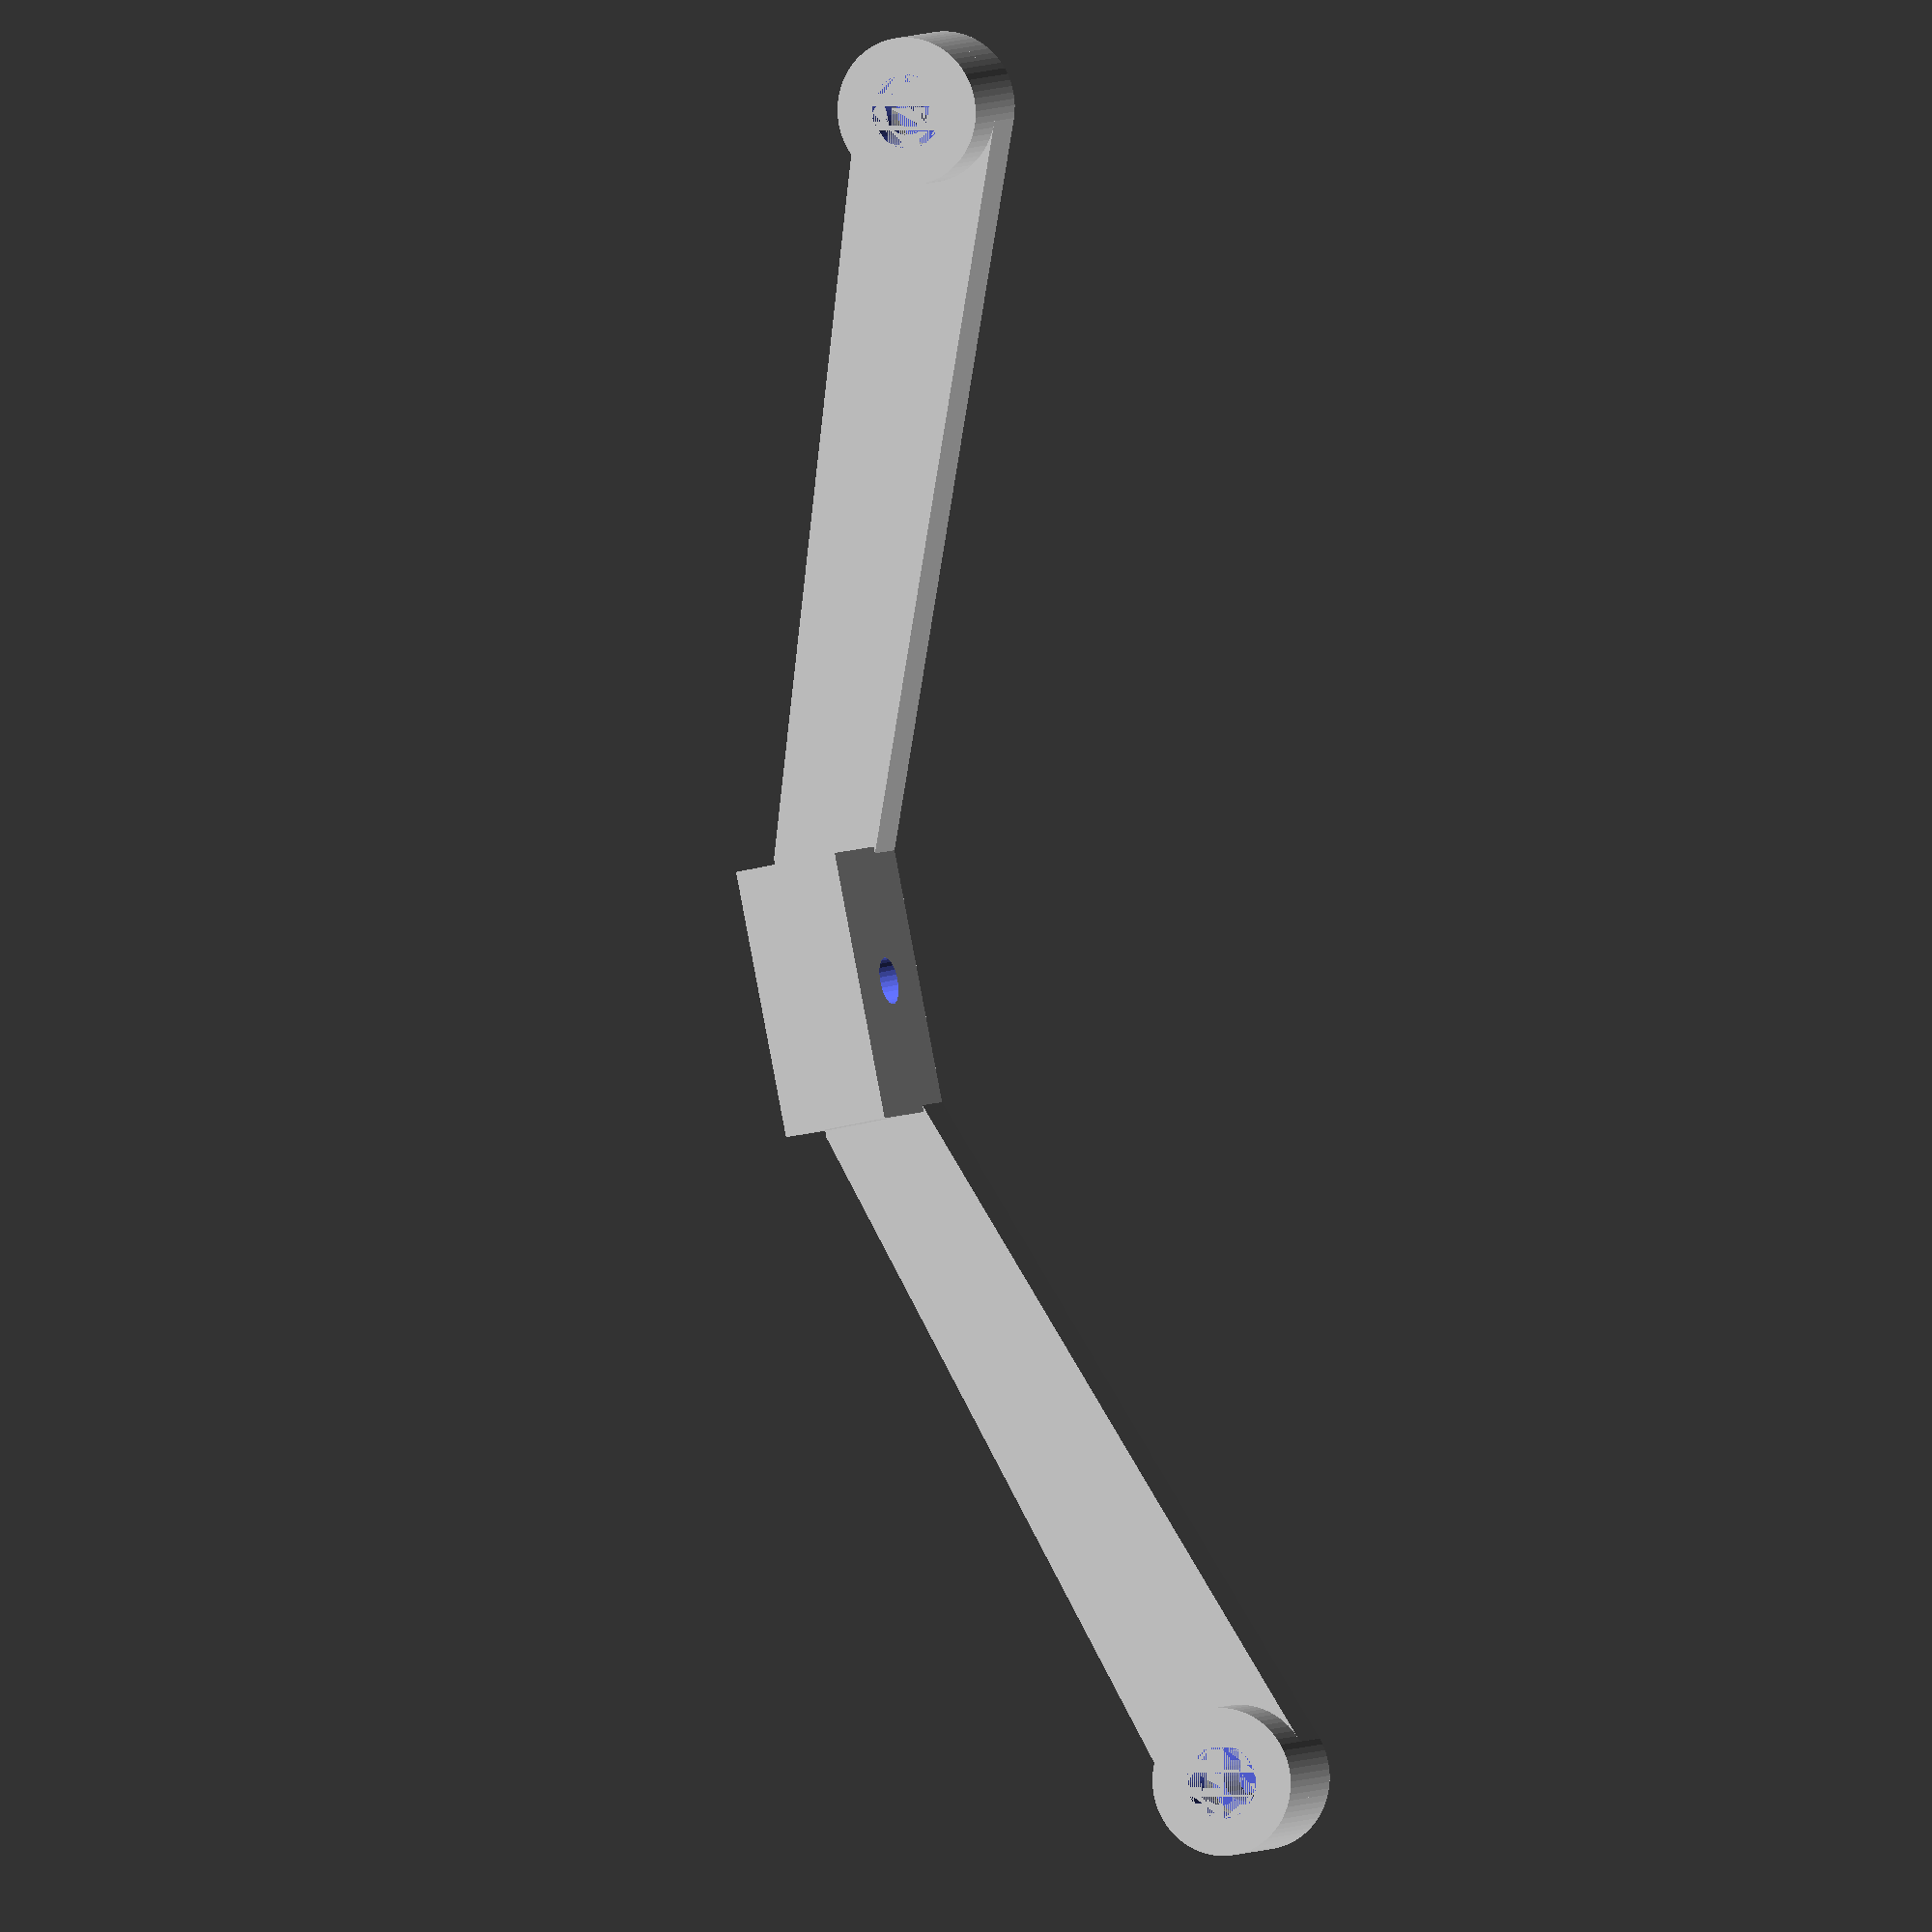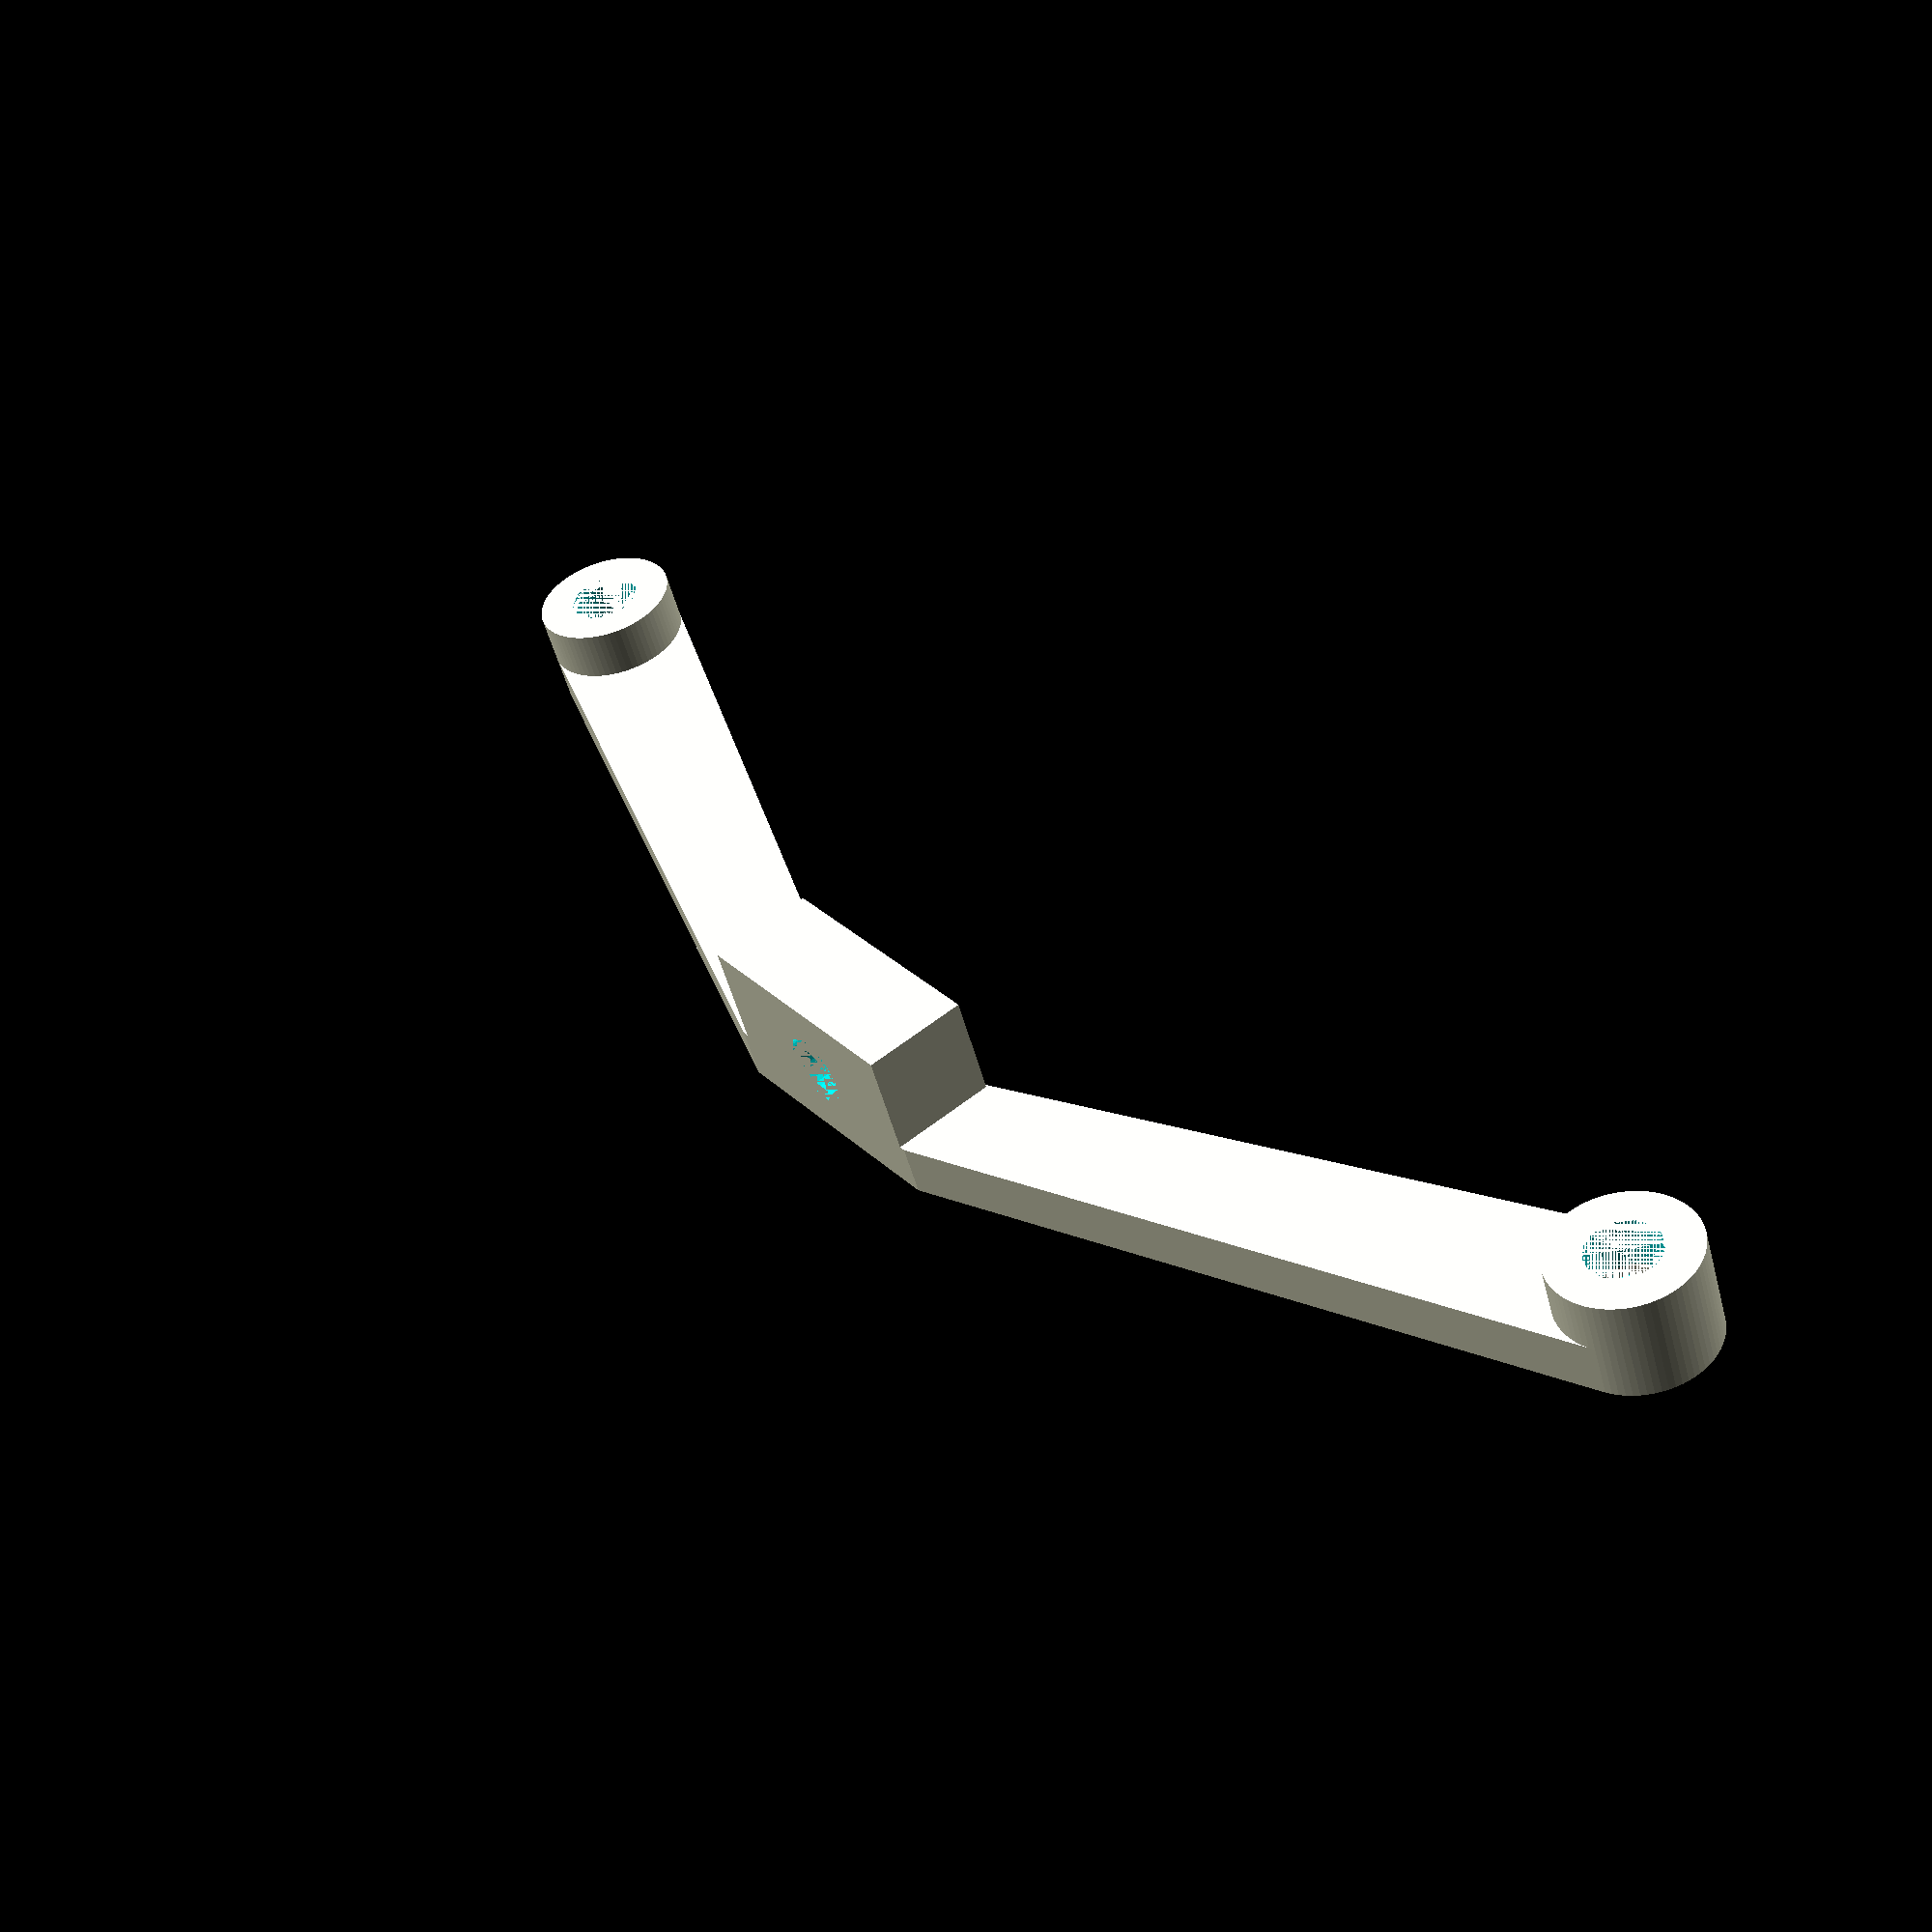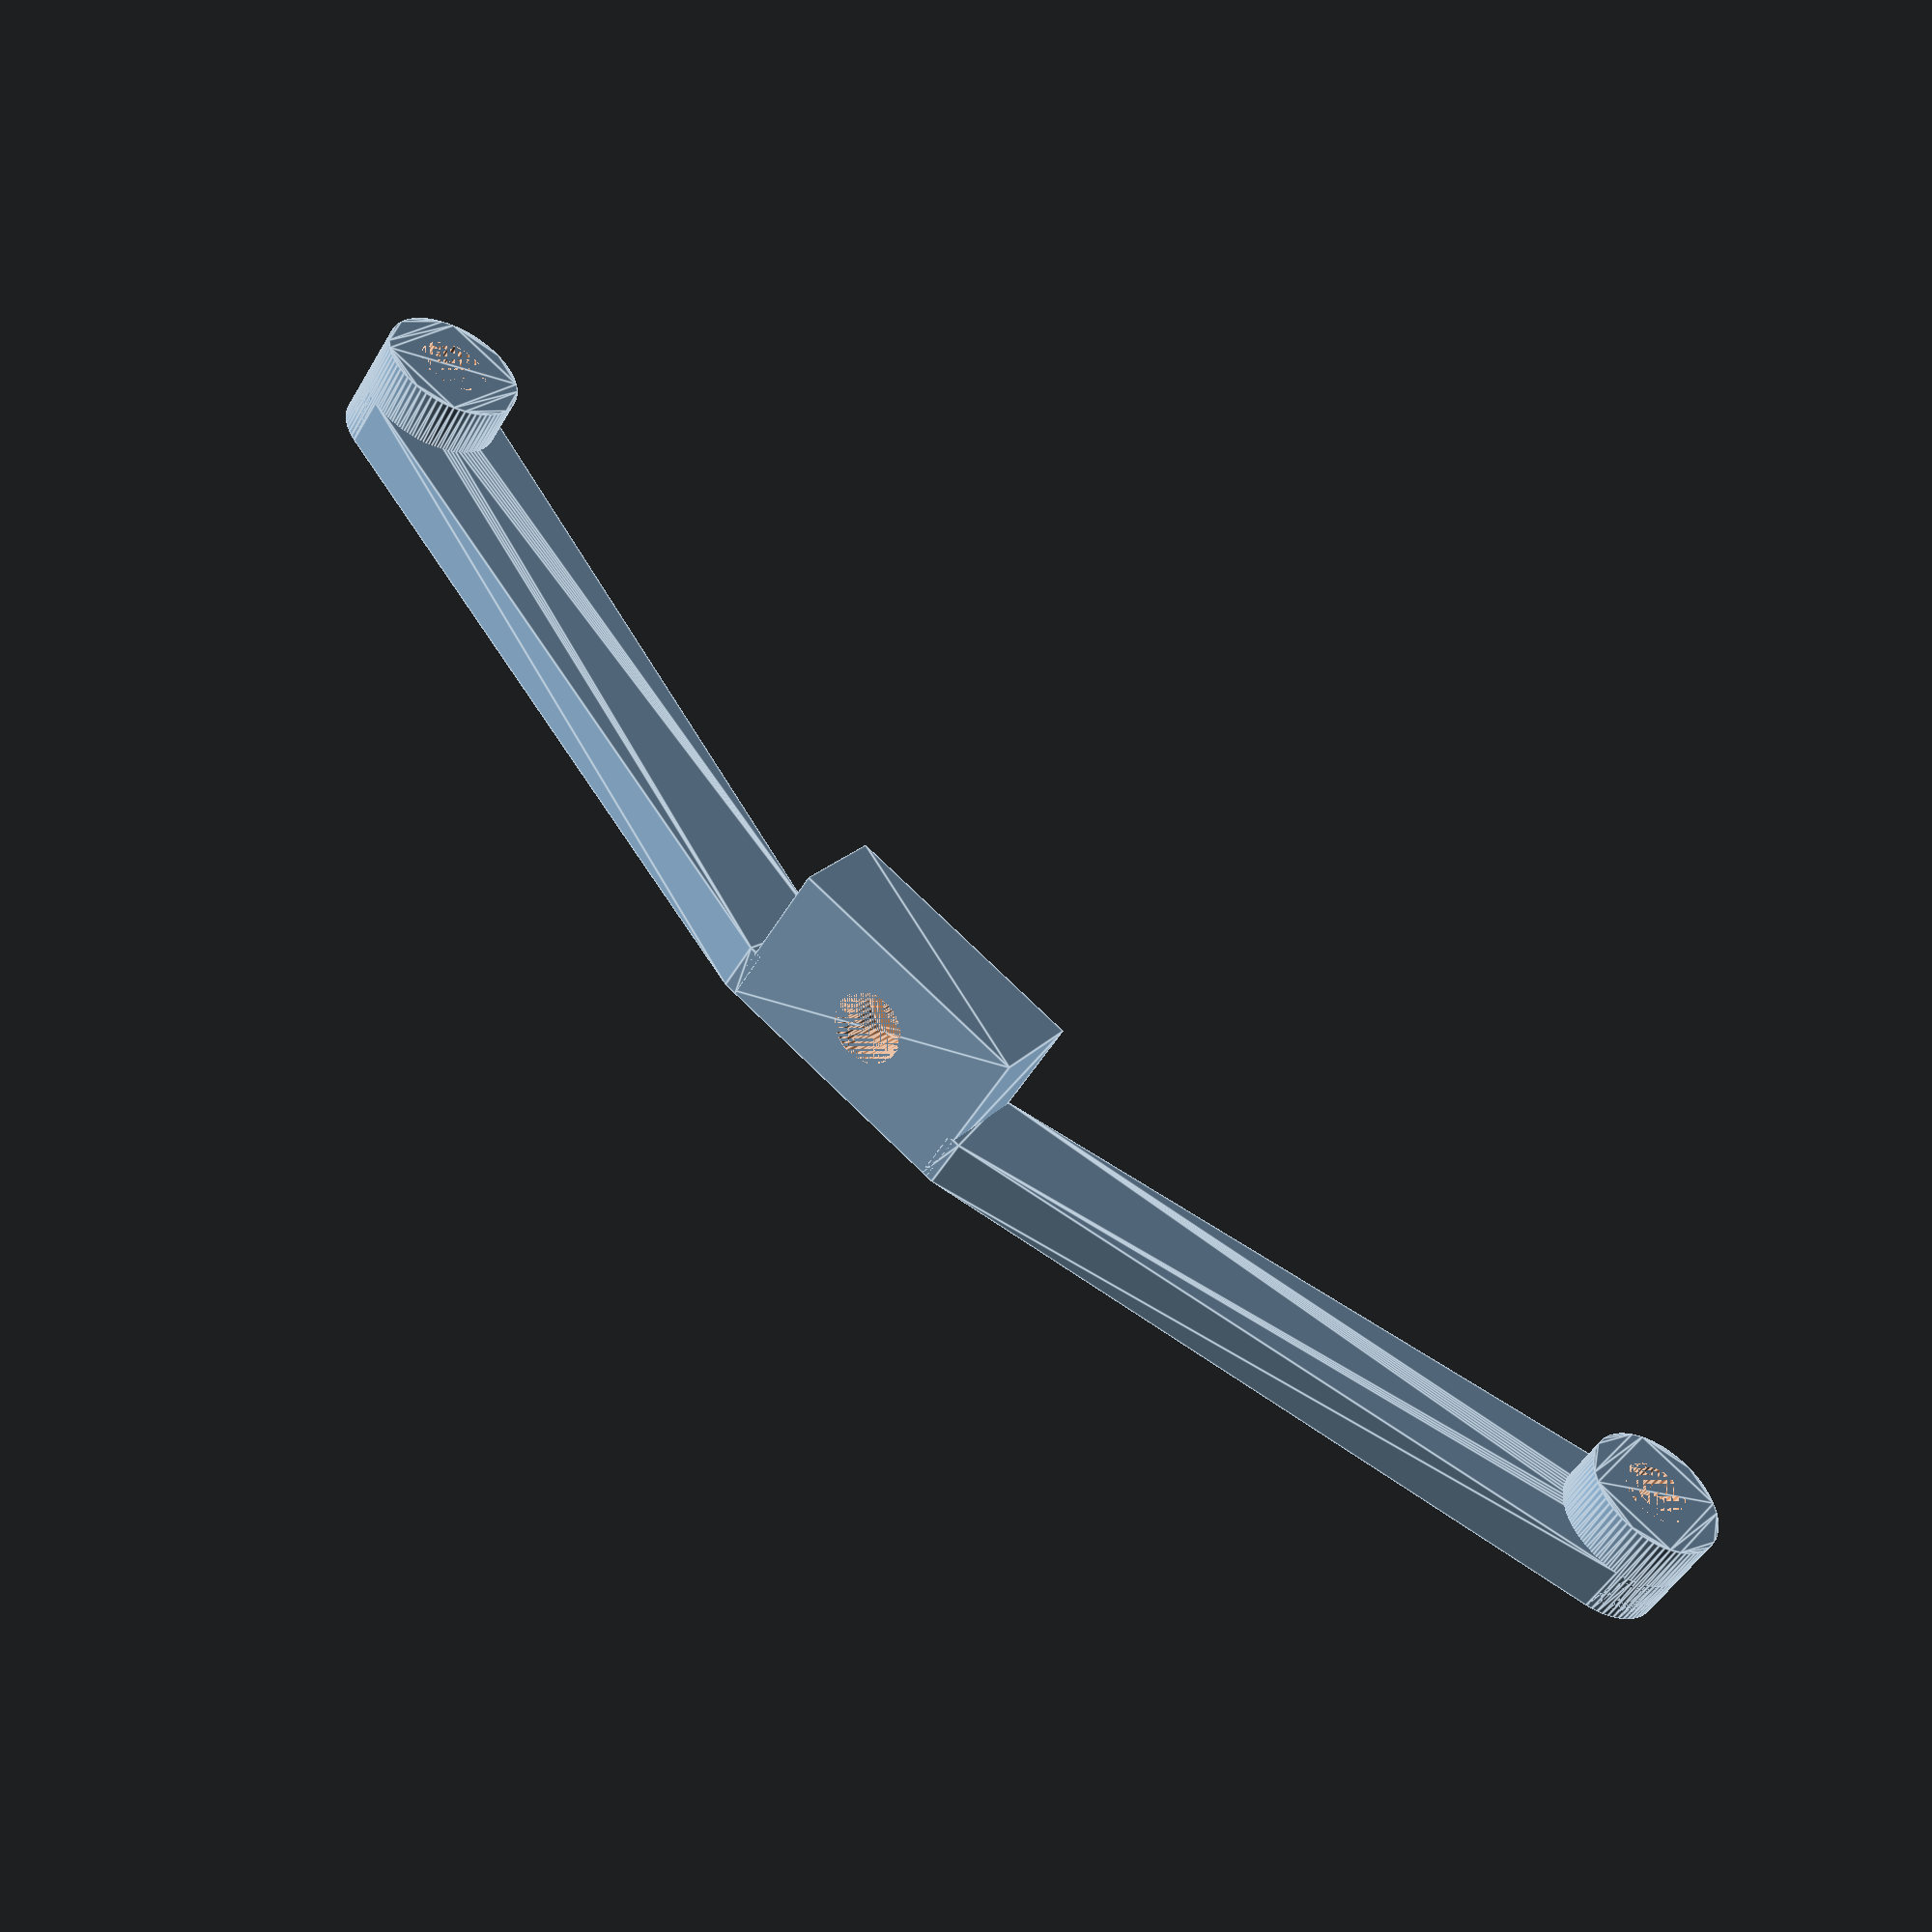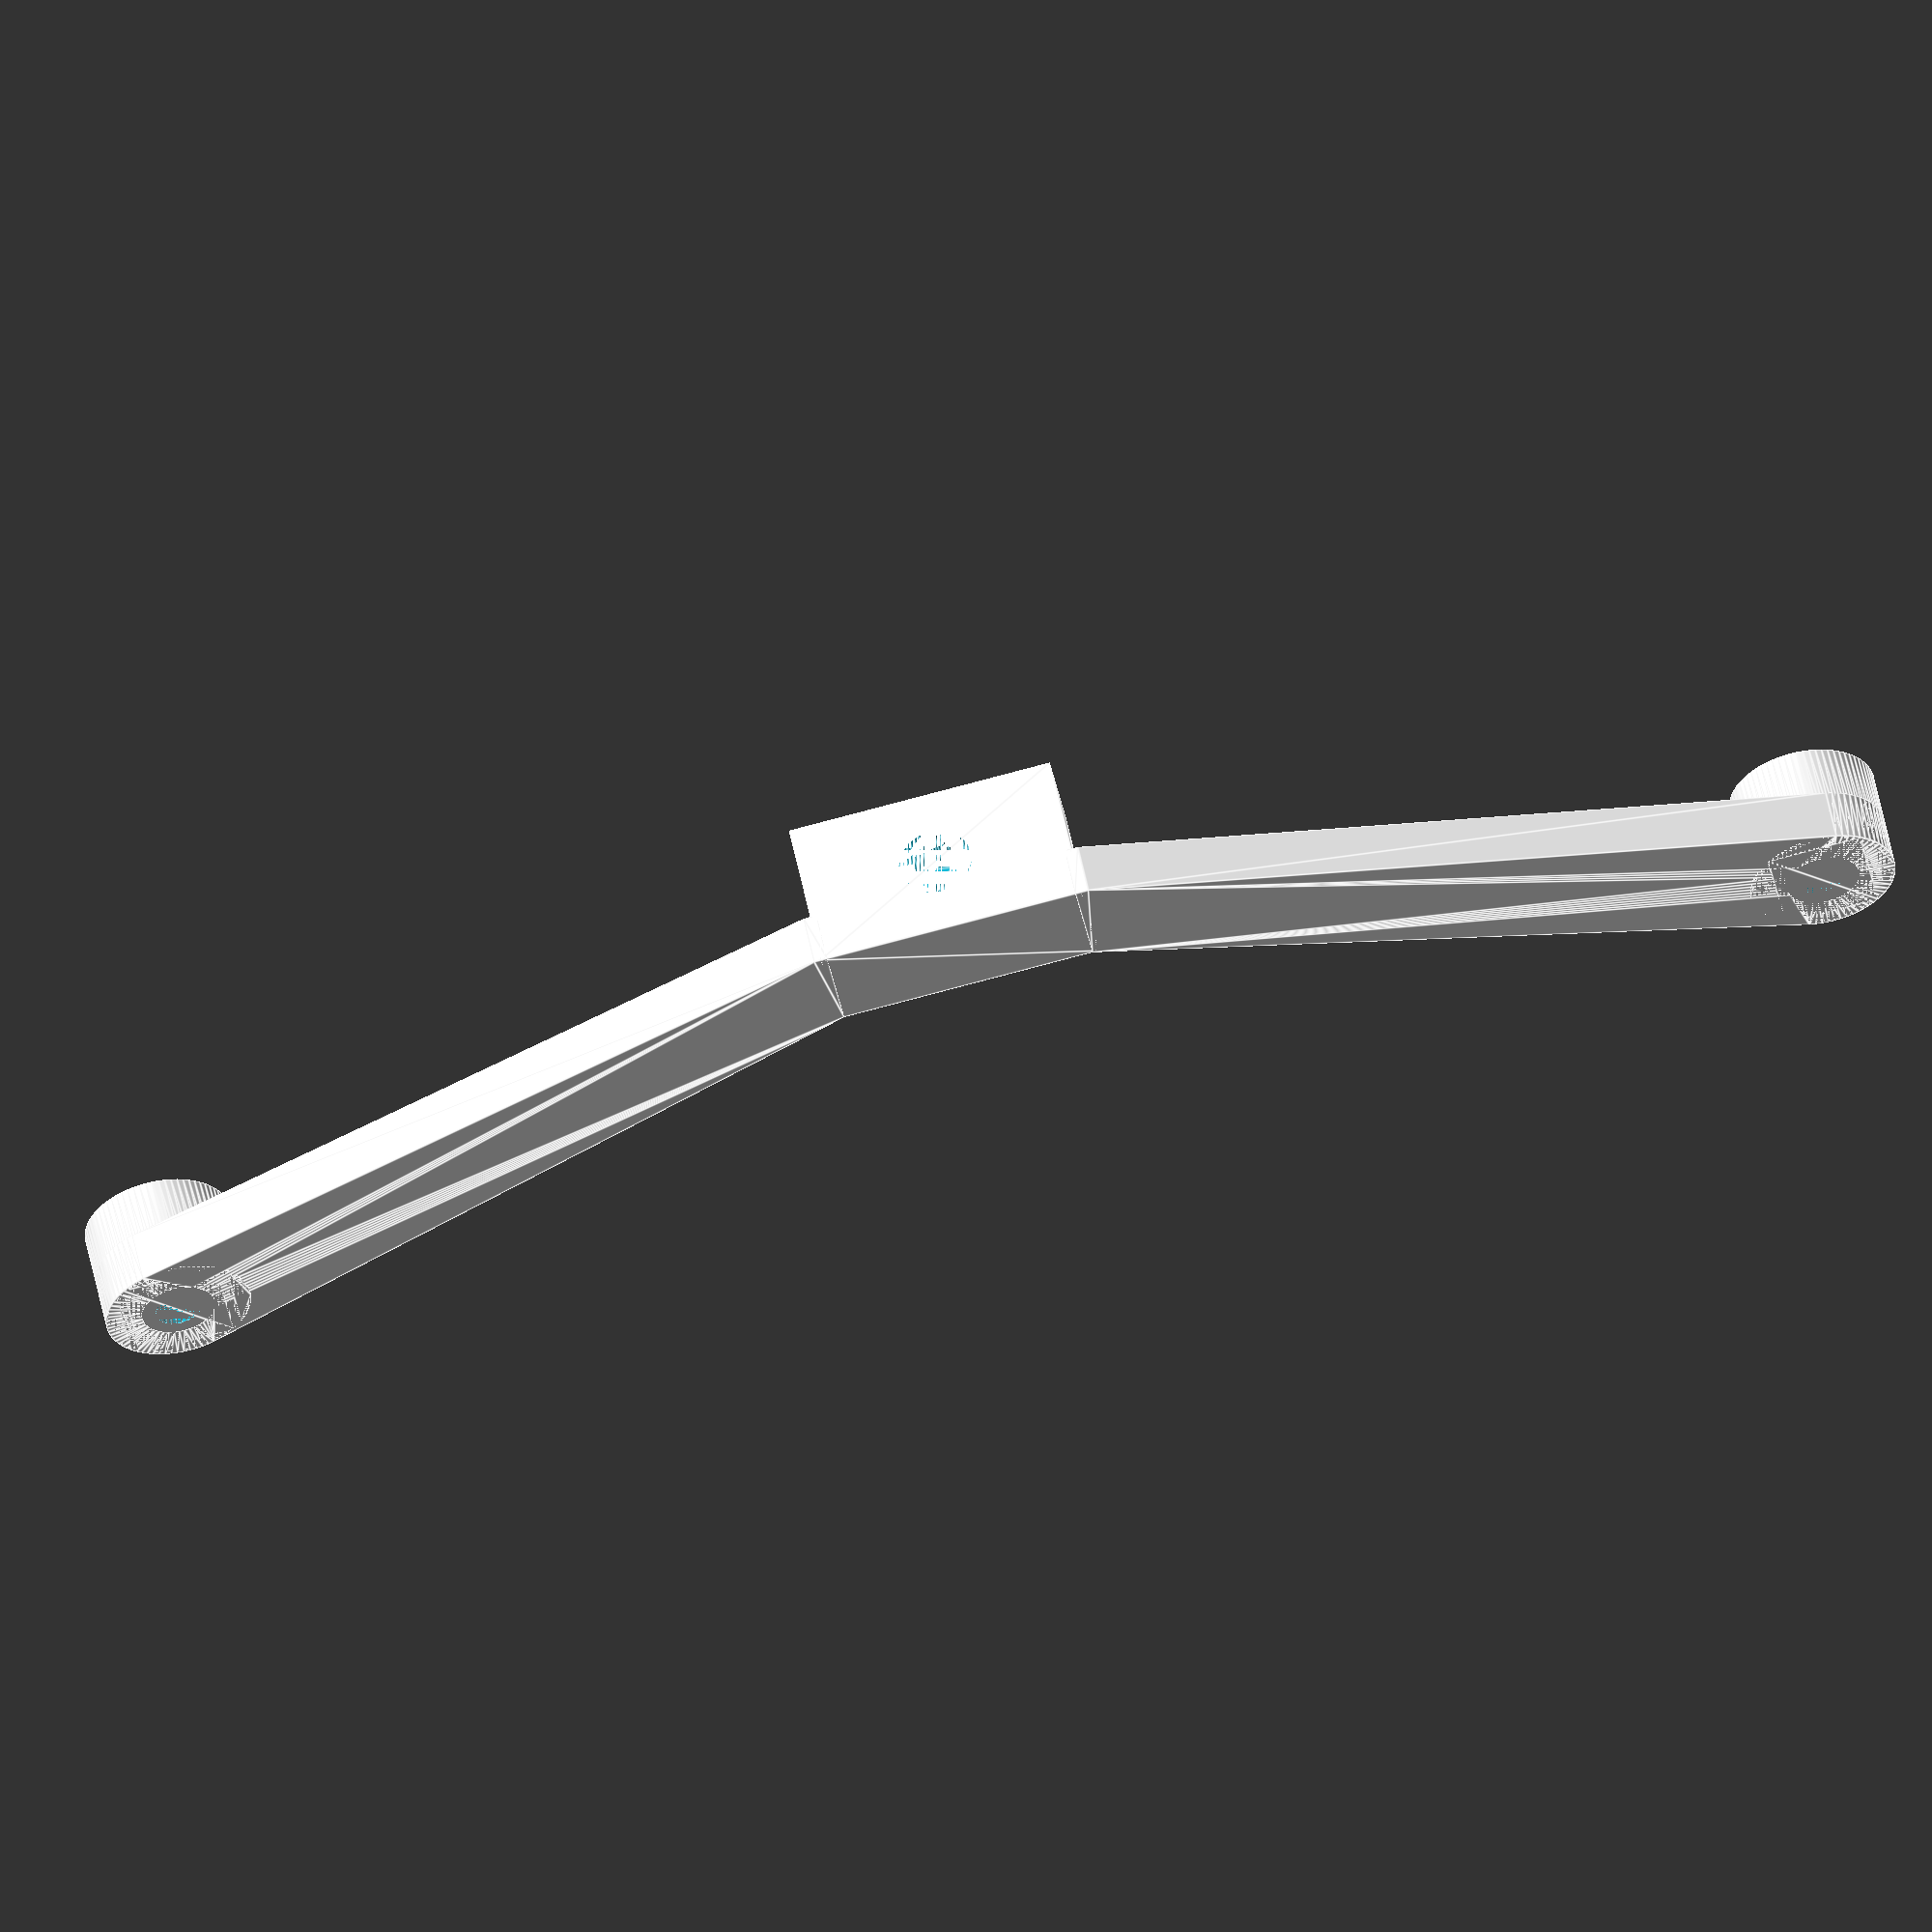
<openscad>
//$fn=60;
$fa=5;
$fs=.4;

insertDiameter = 5.5;
screwDiameter = 3.5;
armThickness = 4;
middleBodyHeight = 8;
baseToMountOffset = 15 + middleBodyHeight;

union(){
    middlebody();
    chasisMountSet();

    rotate([90,0,0]) union(){
        arm();
        mirror([1,0,0]) arm();
    }
}

module middlebody(){
    translate([0,-6,0])
    difference(){
        linear_extrude(height=middleBodyHeight) square([20,12],center=true);
        linear_extrude(height=5) circle(d=insertDiameter);
        linear_extrude(height=middleBodyHeight+1) circle(d=screwDiameter);
    }
}

module chasisMountSet(){
    translate([0,0,baseToMountOffset])
    union(){
        translate([-63,0,0]) chasismount();
        translate([63,0,0]) chasismount();
    }   
}

module chasismount(){
    translate([0,-4,0])
    rotate([-90,0,0])
    translate([0,0,-4])
    difference(){
        linear_extrude(height=8) circle(d=11);
        linear_extrude(height=5) circle(d=insertDiameter);
        linear_extrude(height=8) circle(d=screwDiameter);
    }
}

module arm(){
    linear_extrude(height=armThickness)
    difference(){
        hull(){
            translate([-10,middleBodyHeight/2]) square([1,middleBodyHeight],center=true);
            translate([-63,baseToMountOffset]) circle(d=11);
        }
        translate([-63,baseToMountOffset]) circle(d=insertDiameter);
    }
}



</openscad>
<views>
elev=25.7 azim=62.9 roll=294.0 proj=o view=solid
elev=122.2 azim=23.3 roll=309.2 proj=p view=wireframe
elev=339.0 azim=145.5 roll=209.7 proj=p view=edges
elev=33.5 azim=191.5 roll=189.2 proj=o view=edges
</views>
